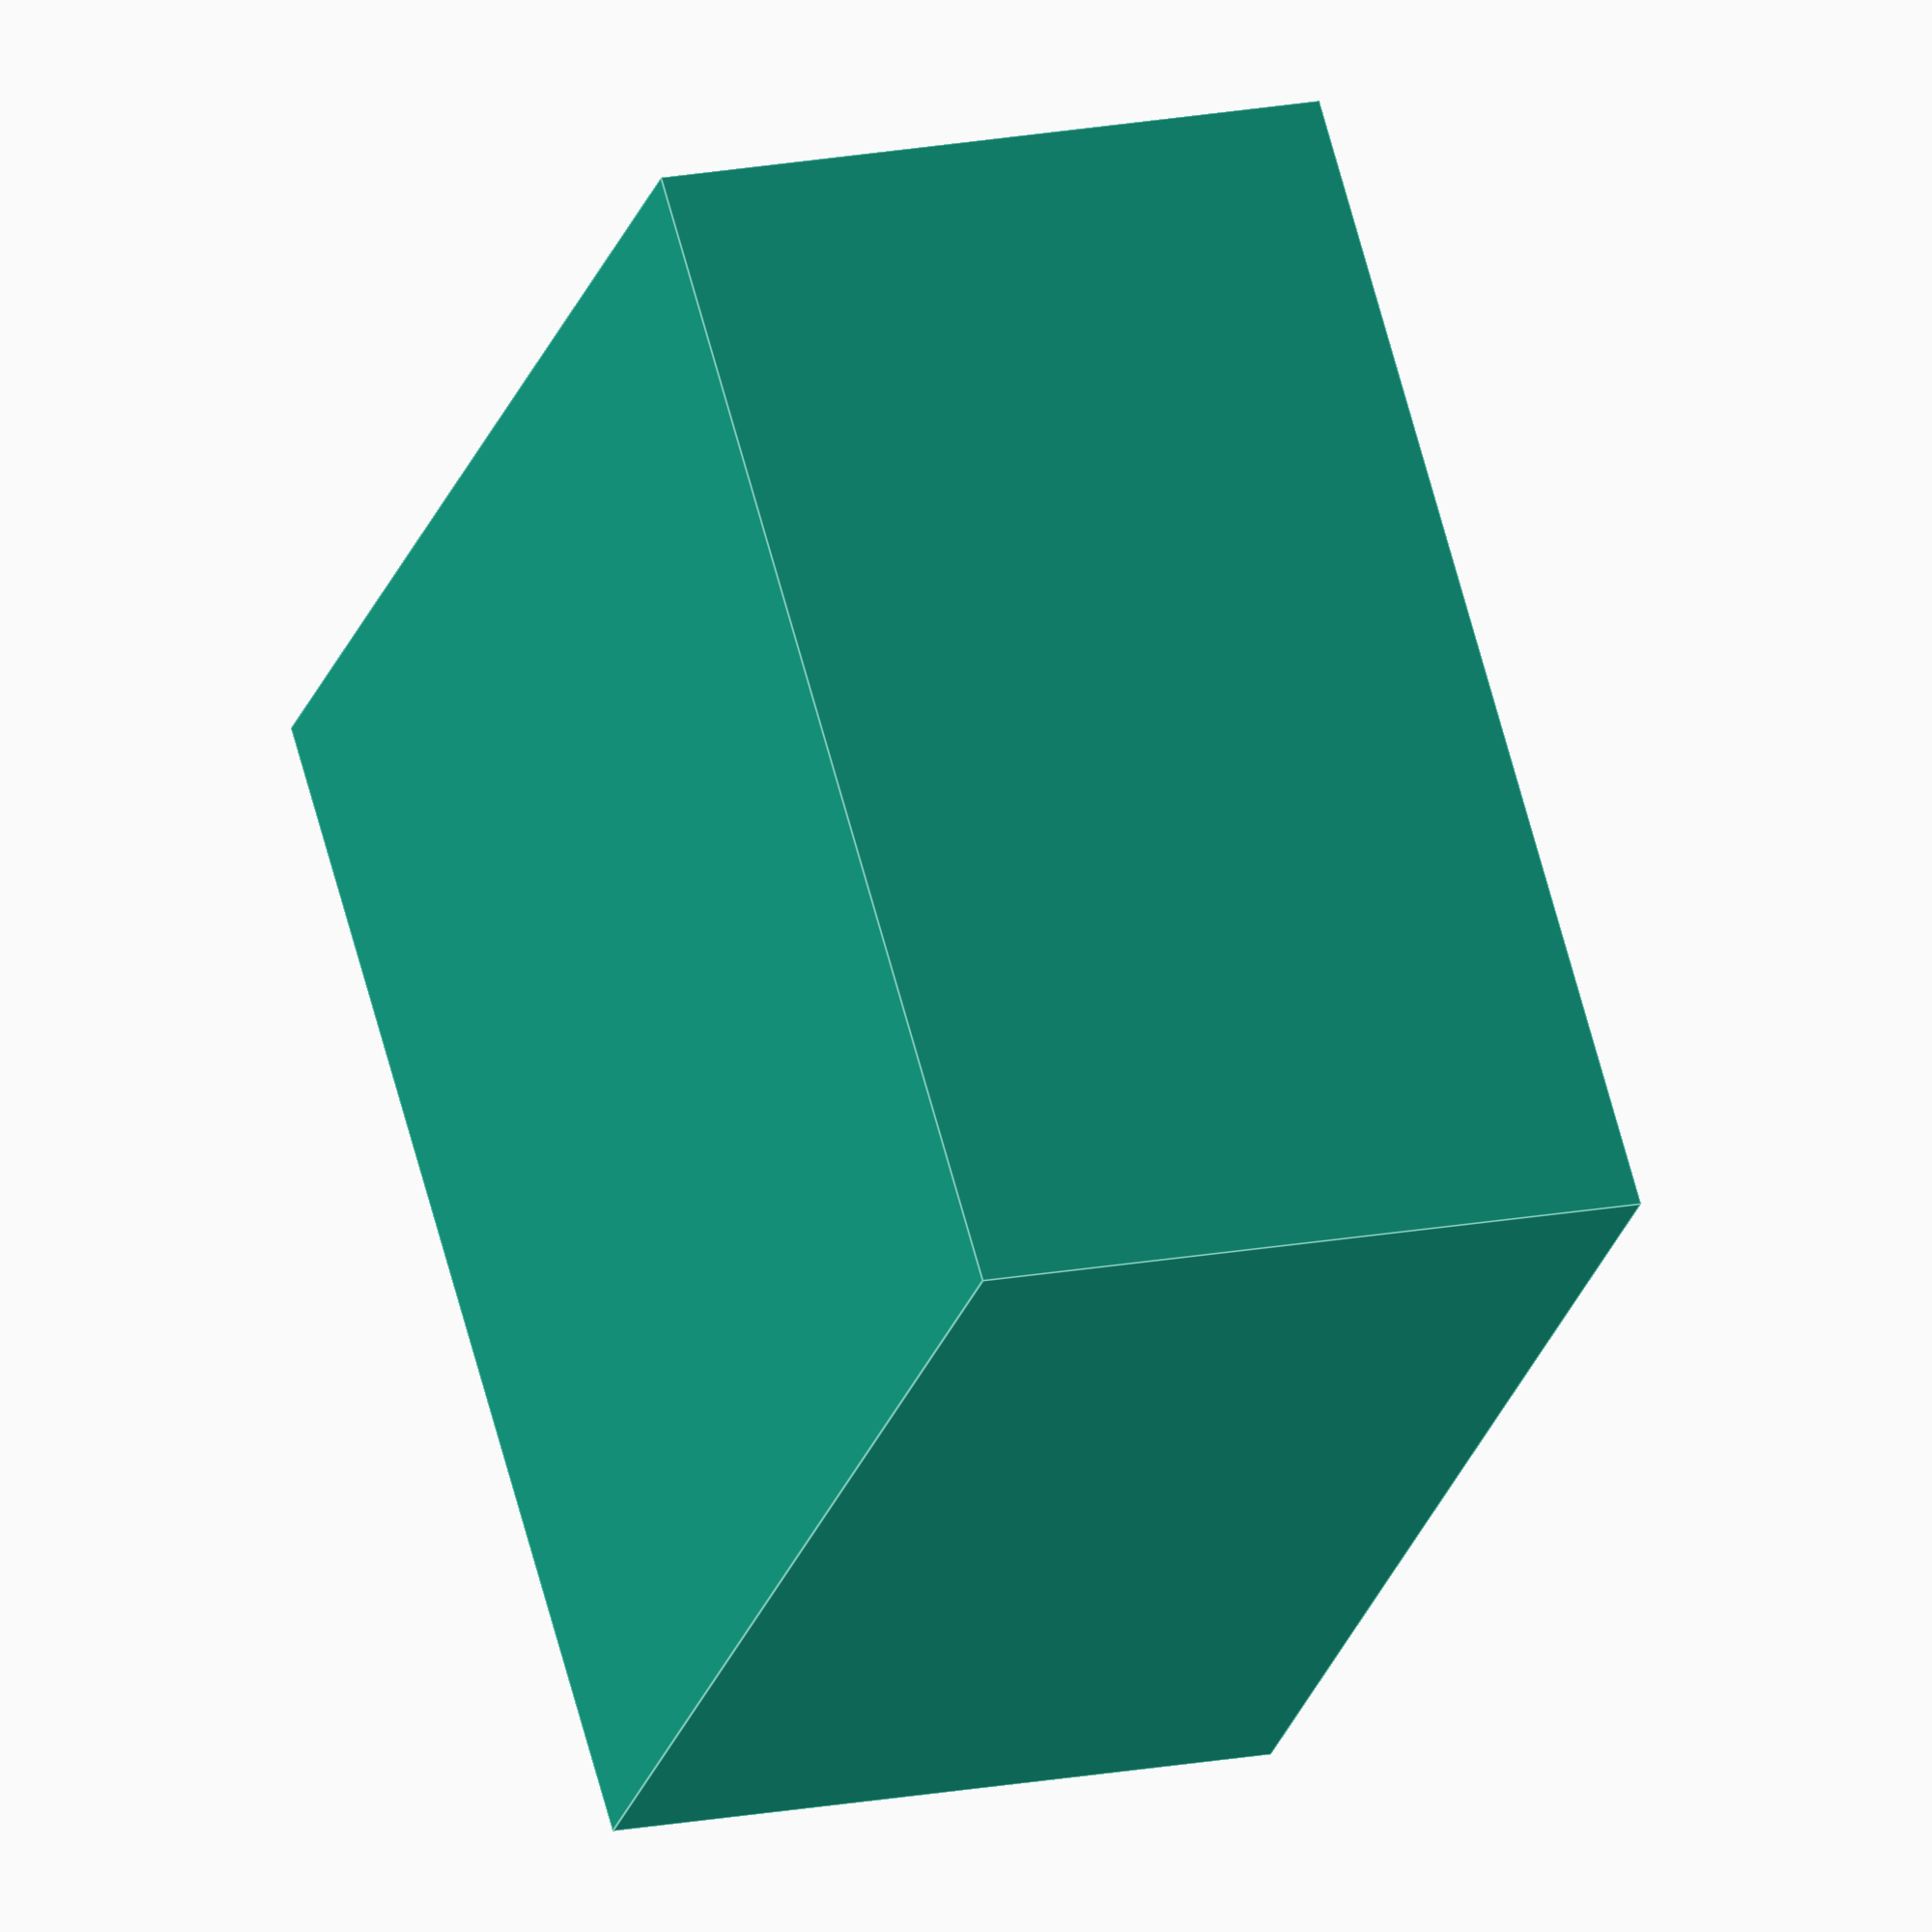
<openscad>
thickness = 2;
hullSize = [60, 60, 35];

//screw hole radius
screwR = 1.5;
screwH = 3;
holderSize = 2 * screwR + 3;

//center of the screw holes relative to the first at (0, 0)
nodeMcuScrews = [
	[0, 0],
	[52, 0],
	[0, 25],
	[52, 25]
];
vs1053Screws = [
	[0, 0],
	[37, 0],
	[0, 37],
	[37, 37]
];

//y, z (actually 7.9, 2.5)
microUsbSize = [10, 4];

//y, z position of the usb port on the nodeMcu relative to the first screw
microUsbPos = [nodeMcuScrews[3][1] / 2 - microUsbSize[0] / 2, -1];

//y position of the center of the audio port on the vs1053 relative to the first screw
audioPortPos = 8.25;

//(outer!) audio port radius (inner diameter is obviousely 3.5)
audioPortR = 2.75;

module holders(screws, height, wallSpacing)
{
	for(curr = screws)
	{
		translate([curr[0], curr[1], 0]) difference()
		{
			translate([0, 0, height / 2])
				cube([holderSize, holderSize, height], center = true);

			translate([0, 0, height - screwH])
				cylinder(r = screwR, h = screwH + 1, $fn = 360);
		}
	}
};

difference()
{
	cube([hullSize[0] + 2 * thickness, hullSize[1] + 2 * thickness, hullSize[2] + thickness]);

	translate([thickness, thickness, thickness])
		cube([hullSize[0], hullSize[1], hullSize[2] + 1]);

	translate([
			-1,
			thickness + hullSize[1] / 2 - nodeMcuScrews[3][1] / 2 + microUsbPos[0],
			thickness + 10 - microUsbSize[1] + microUsbPos[1]
		])
		cube([thickness + 2, microUsbSize[0], microUsbSize[1]]);

	translate([
			-1,
			thickness + hullSize[1] / 2 - vs1053Screws[3][1] / 2 + audioPortPos,
			thickness + 30 - audioPortR
		])
		rotate([0, 90, 0])
		cylinder(r = audioPortR, h = thickness + 2, $fn = 360);
};

translate([thickness + holderSize / 2, hullSize[1] / 2 - nodeMcuScrews[3][1] / 2 + thickness, thickness])
	holders(nodeMcuScrews, 10, 0);

translate([thickness + holderSize / 2, hullSize[1] / 2 - vs1053Screws[3][1] / 2 + thickness, thickness])
{
	translate([1, 0, 0])
		holders(vs1053Screws, 30, 1);

	translate([-holderSize / 2, -holderSize / 2, 0])
		cube([1, holderSize, 30]);

	translate([-holderSize / 2, vs1053Screws[1][0] - holderSize / 2, 0])
		cube([1, holderSize, 30]);
}

</openscad>
<views>
elev=164.3 azim=41.0 roll=293.3 proj=o view=edges
</views>
